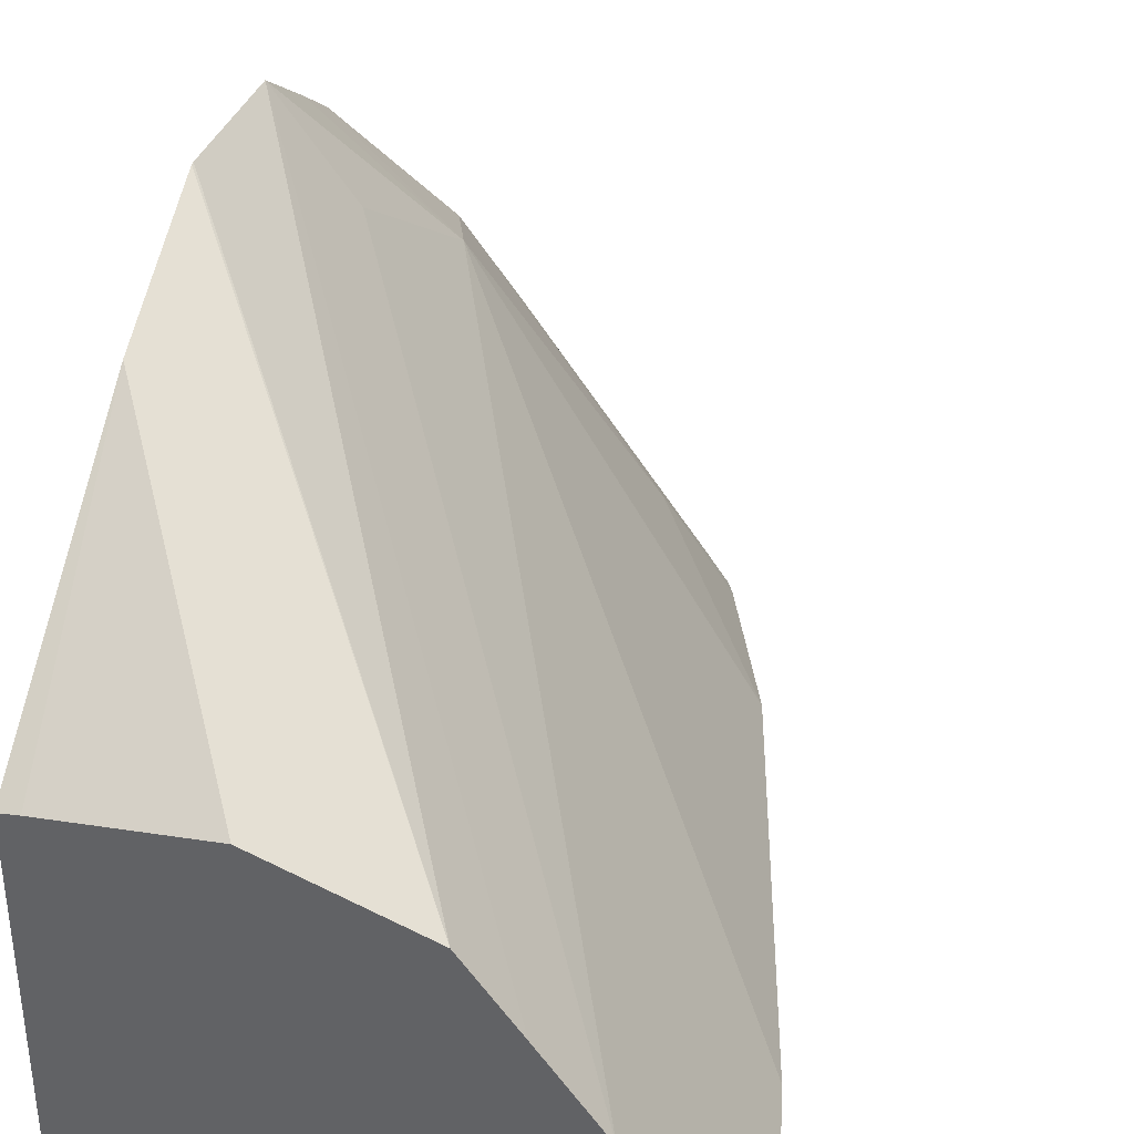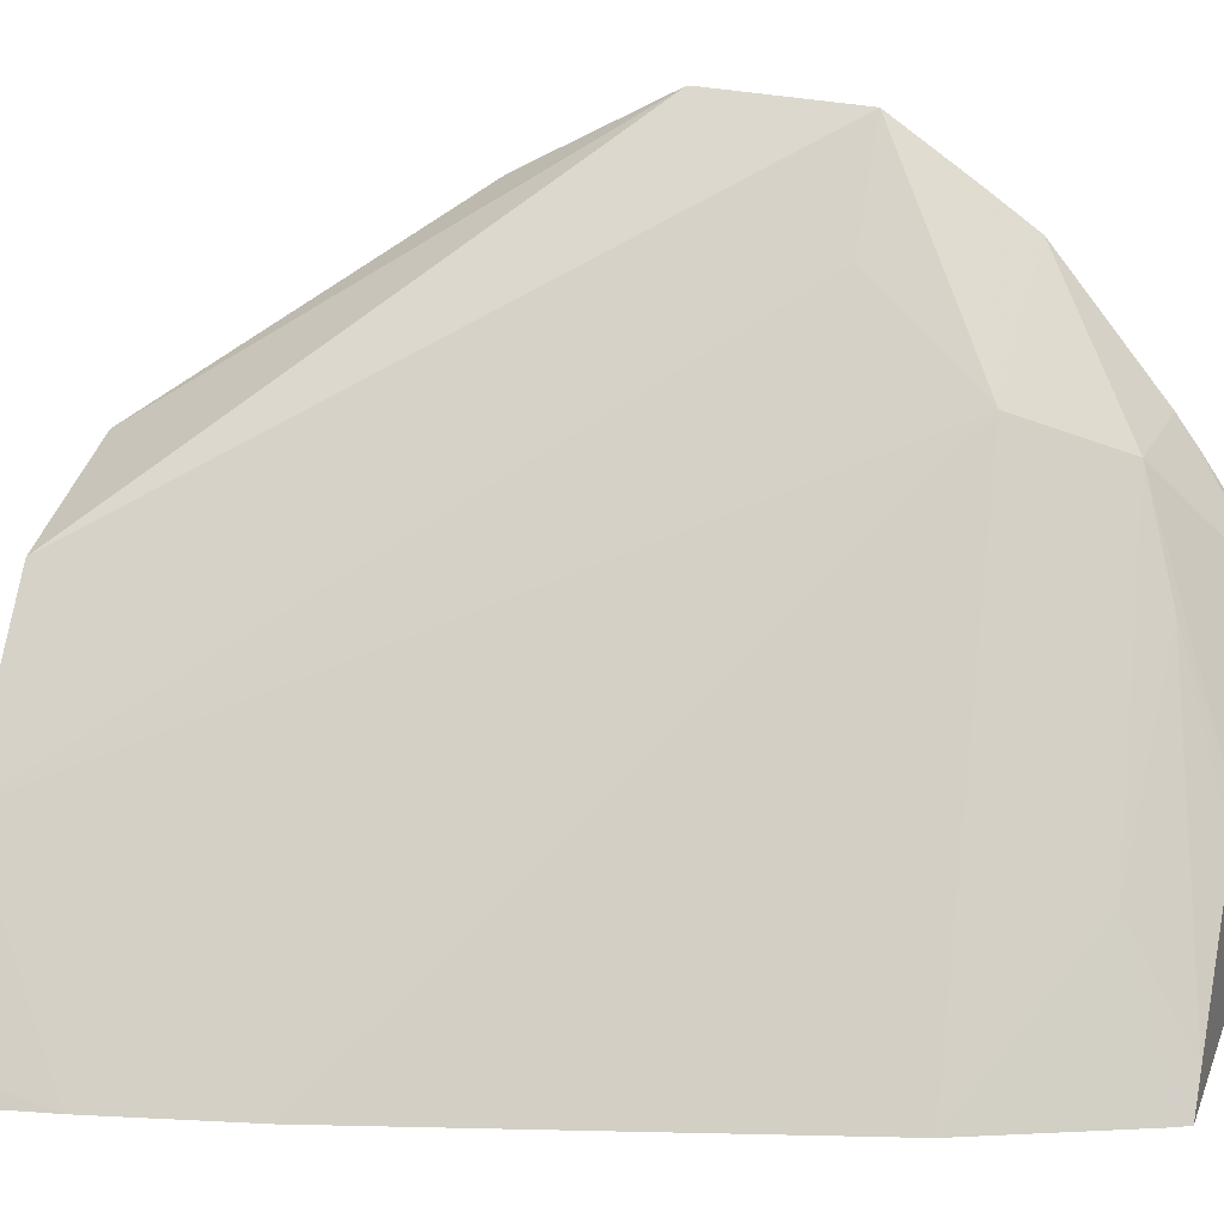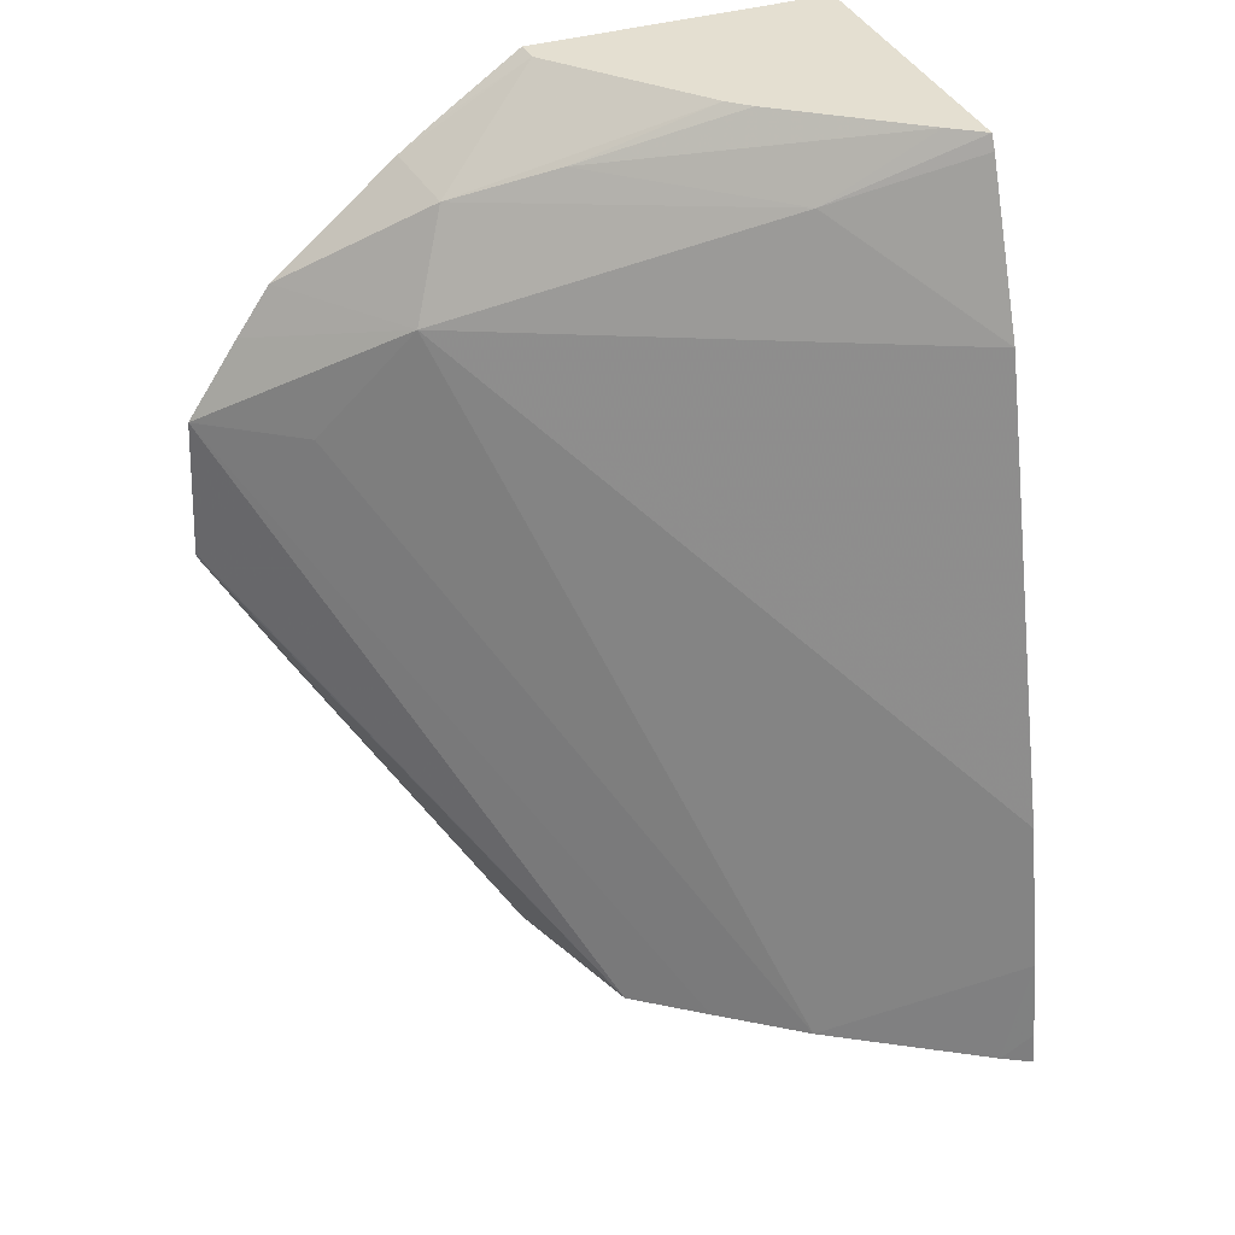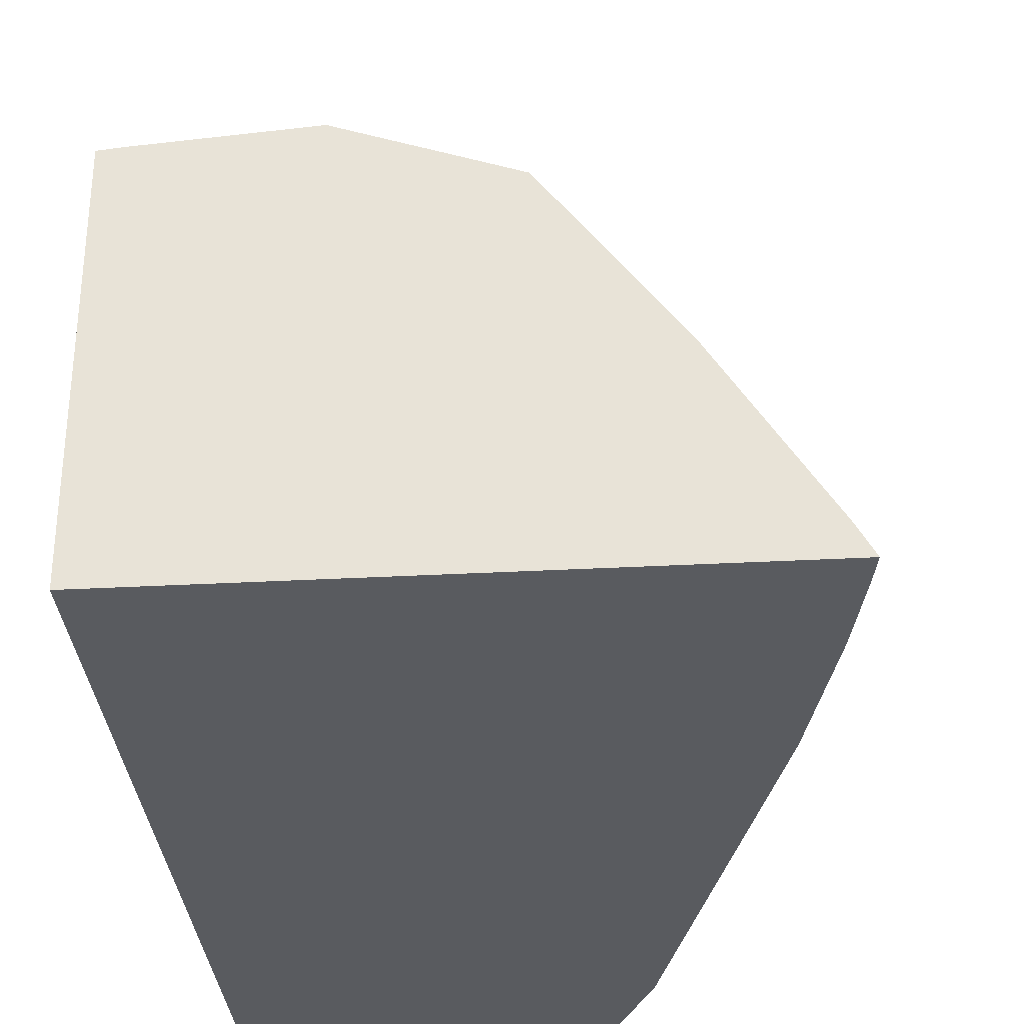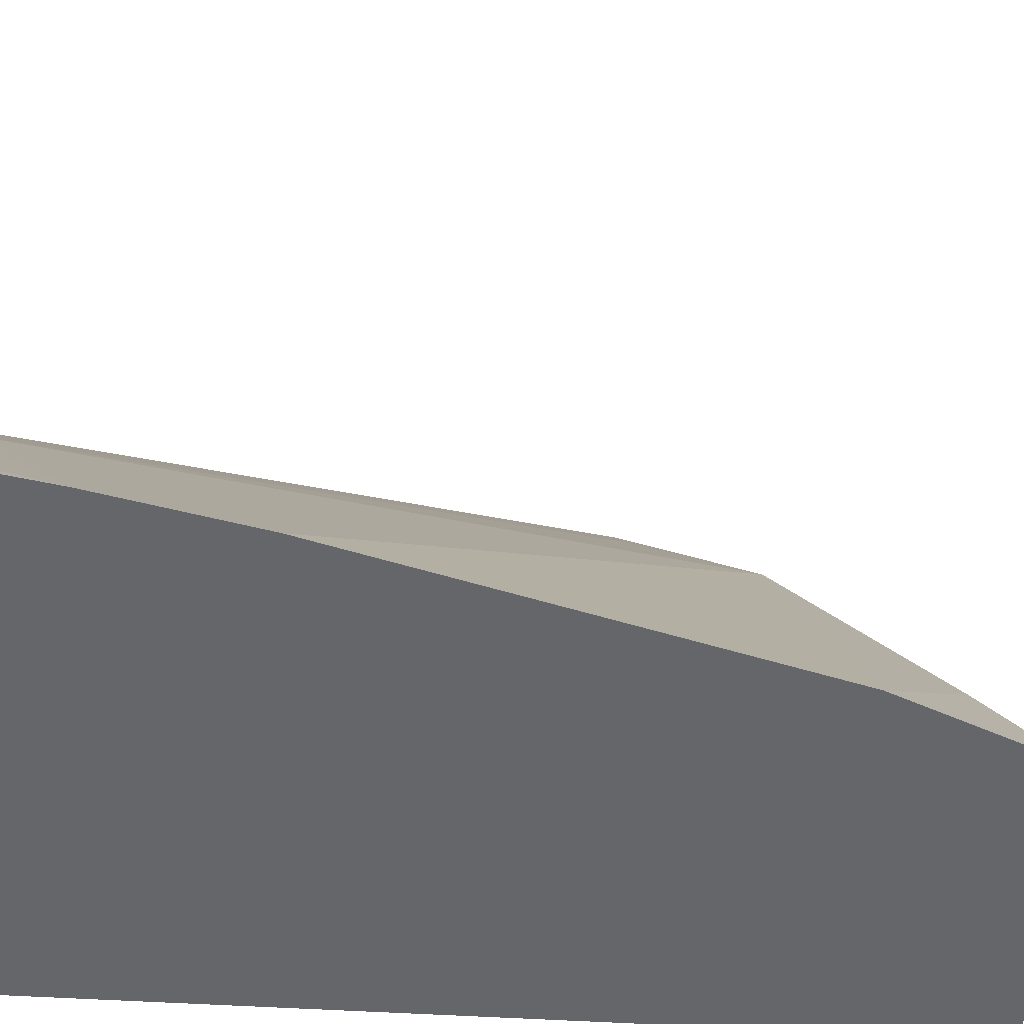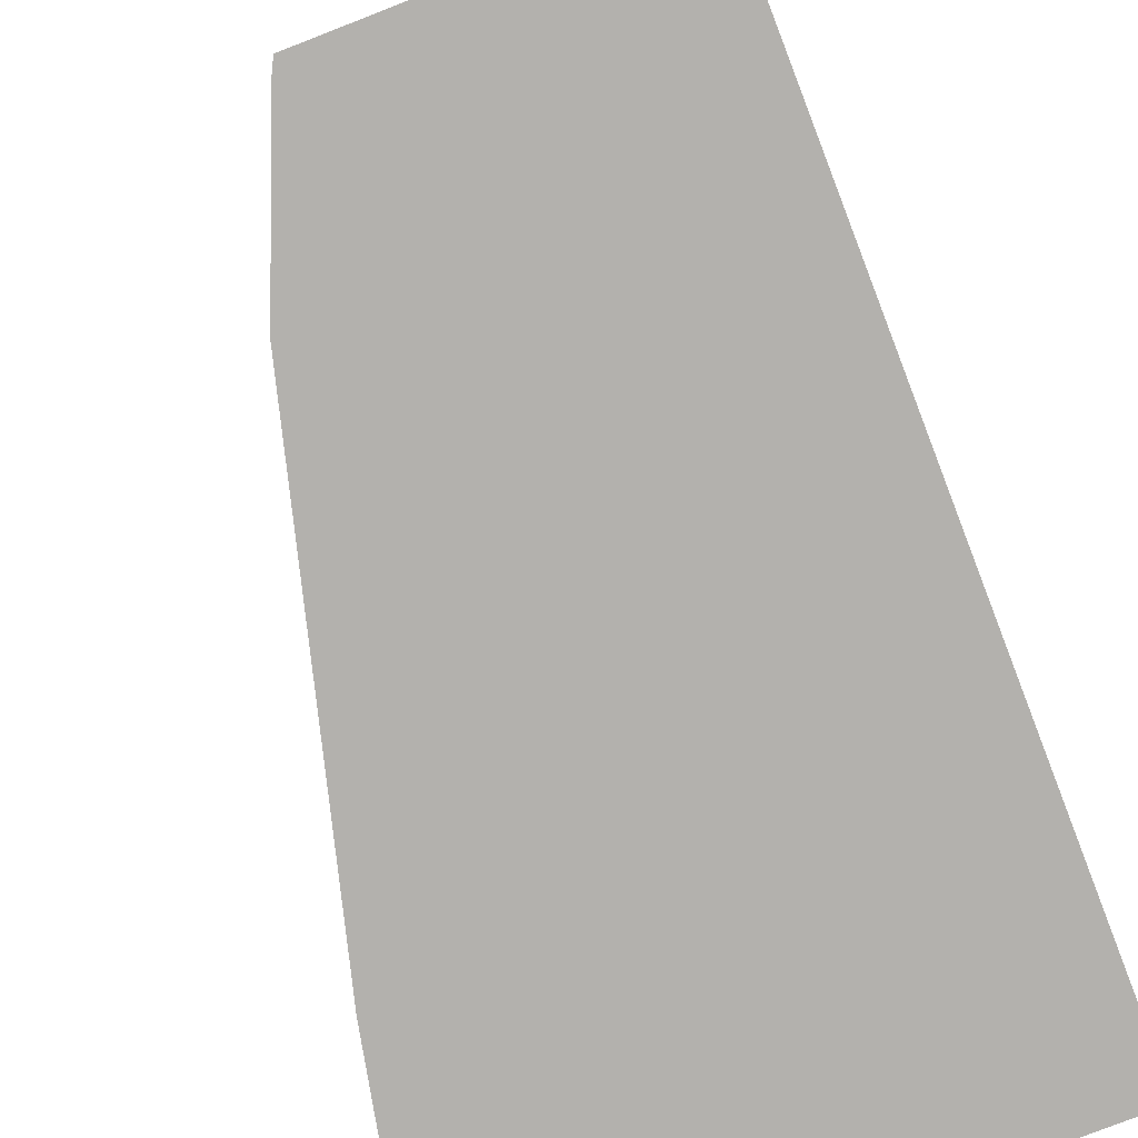
<metadata>
{"format":"obj","ext":"obj","renderer":"f3d","projection":"perspective","resolution":1024,"background":"white","views":[{"elev":36.5,"azim":-164.0,"up":"+Y"},{"elev":20.5,"azim":-72.6,"up":"+Y"},{"elev":36.8,"azim":-111.9,"up":"+Z"},{"elev":-32.3,"azim":-175.6,"up":"+Y"},{"elev":-51.9,"azim":-93.8,"up":"+Y"},{"elev":-79.3,"azim":21.2,"up":"+Y"}]}
</metadata>
<code>
v -0.3538 0.5986 -0.07336
v -0.2353 0.5986 -0.07336
v -0.3527 0.5986 -0.06641
v -0.3504 0.6046 -0.07336
v -0.2353 0.6799 -0.07336
v -0.2353 0.5986 0.1164
v -0.3497 0.5986 -0.04901
v -0.3293 0.6379 -0.07336
v -0.2372 0.6801 -0.07336
v -0.2353 0.7222 -0.0155
v -0.2353 0.6648 0.1164
v -0.3016 0.5986 0.1164
v -0.343 0.5986 -0.01712
v -0.2604 0.6963 0.07419
v -0.316 0.6559 -0.07336
v -0.2512 0.7158 0.04841
v -0.2396 0.6804 -0.07336
v -0.2722 0.6828 -0.07336
v -0.2353 0.7389 0.01574
v -0.2353 0.6842 0.1031
v -0.2403 0.6645 0.1164
v -0.2966 0.6058 0.1164
v -0.2911 0.628 0.1018
v -0.3032 0.5986 0.1134
v -0.317 0.5986 0.07981
v -0.2524 0.688 0.09597
v -0.2353 0.7184 0.07573
v -0.2353 0.7259 0.06503
v -0.2353 0.7373 0.04815
v -0.3045 0.6711 -0.07336
v -0.2353 0.739 0.01648
v -0.2353 0.6909 0.0983
v -0.2716 0.6384 0.1164
v -0.2758 0.6338 0.1164
v -0.2624 0.6662 0.104
f 1 2 6
f 1 6 12
f 1 12 24
f 1 24 25
f 1 25 13
f 1 13 7
f 1 7 3
f 1 3 4
f 1 4 8
f 1 8 15
f 1 15 30
f 1 30 18
f 1 18 17
f 1 17 9
f 1 9 5
f 1 5 2
f 2 5 10
f 2 10 19
f 2 19 31
f 2 31 29
f 2 29 28
f 2 28 27
f 2 27 32
f 2 32 20
f 2 20 11
f 2 11 6
f 3 7 4
f 4 7 8
f 5 9 10
f 6 11 21
f 6 21 33
f 6 33 34
f 6 34 22
f 6 22 12
f 7 13 14
f 7 14 8
f 8 14 16
f 8 16 15
f 9 17 10
f 10 18 19
f 10 17 18
f 11 20 21
f 12 22 23
f 12 23 24
f 13 25 14
f 14 25 23
f 14 23 26
f 14 26 27
f 14 27 28
f 14 28 29
f 14 29 16
f 15 16 29
f 15 29 30
f 18 30 19
f 19 30 31
f 20 32 21
f 21 32 26
f 21 26 33
f 22 34 35
f 22 35 23
f 23 35 26
f 23 25 24
f 26 35 33
f 26 32 27
f 29 31 30
f 33 35 34

</code>
